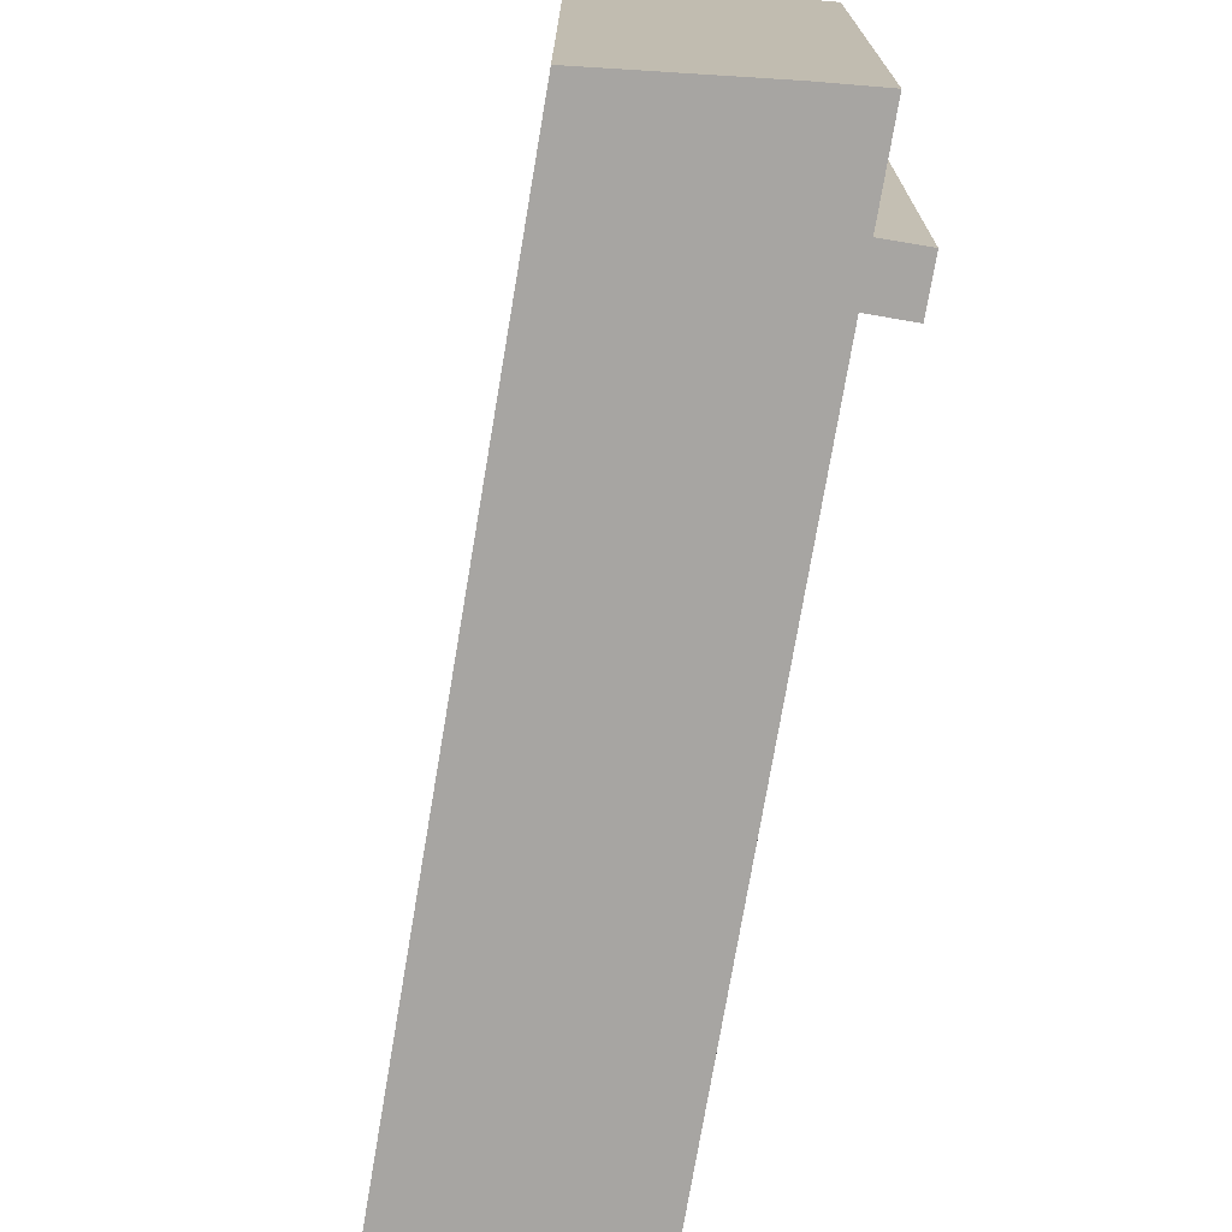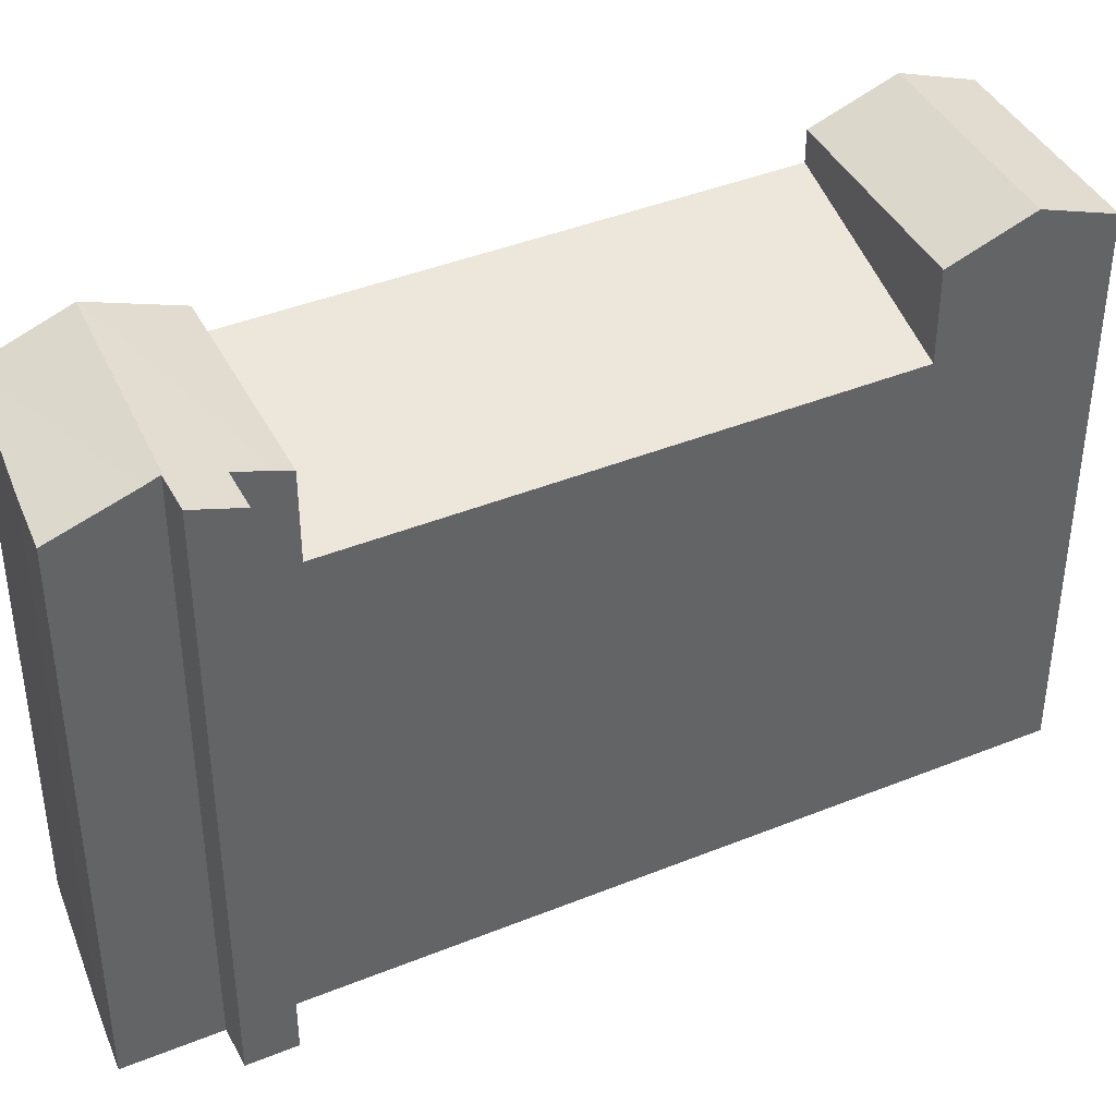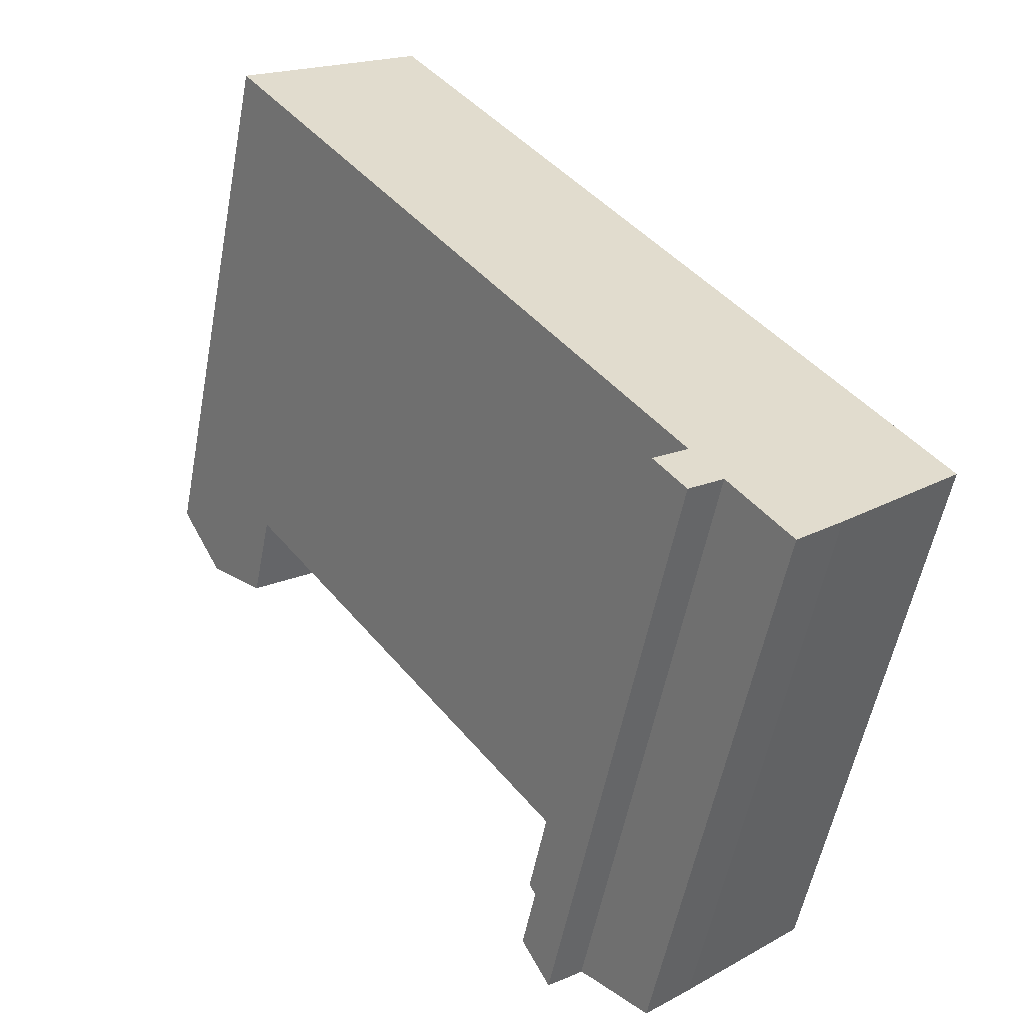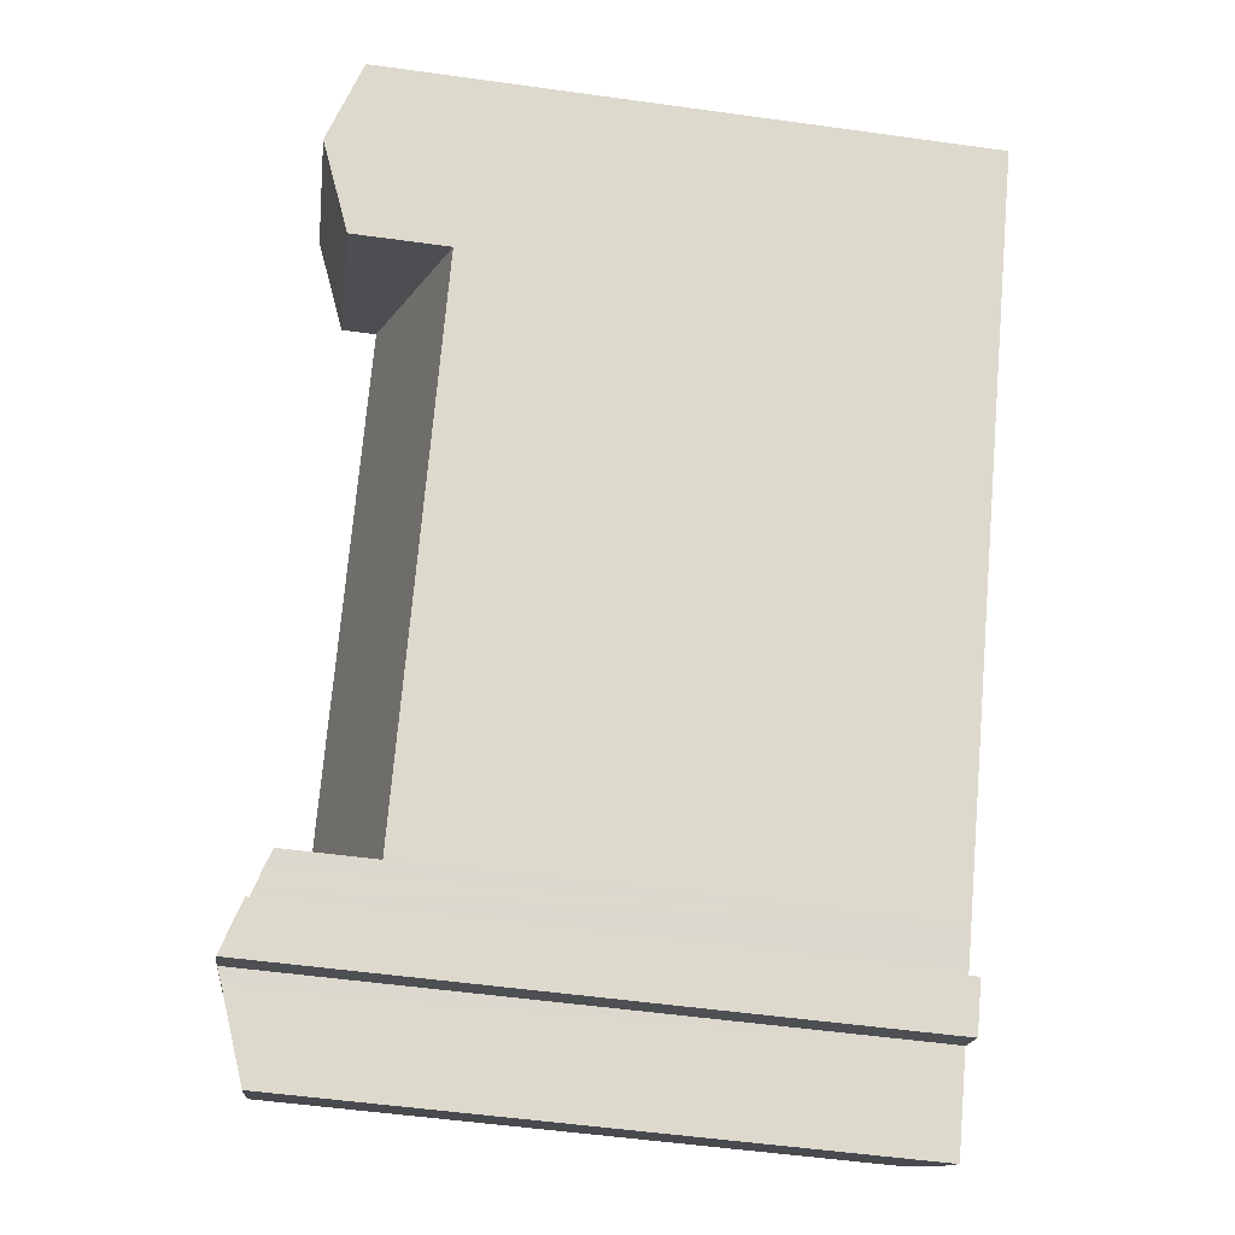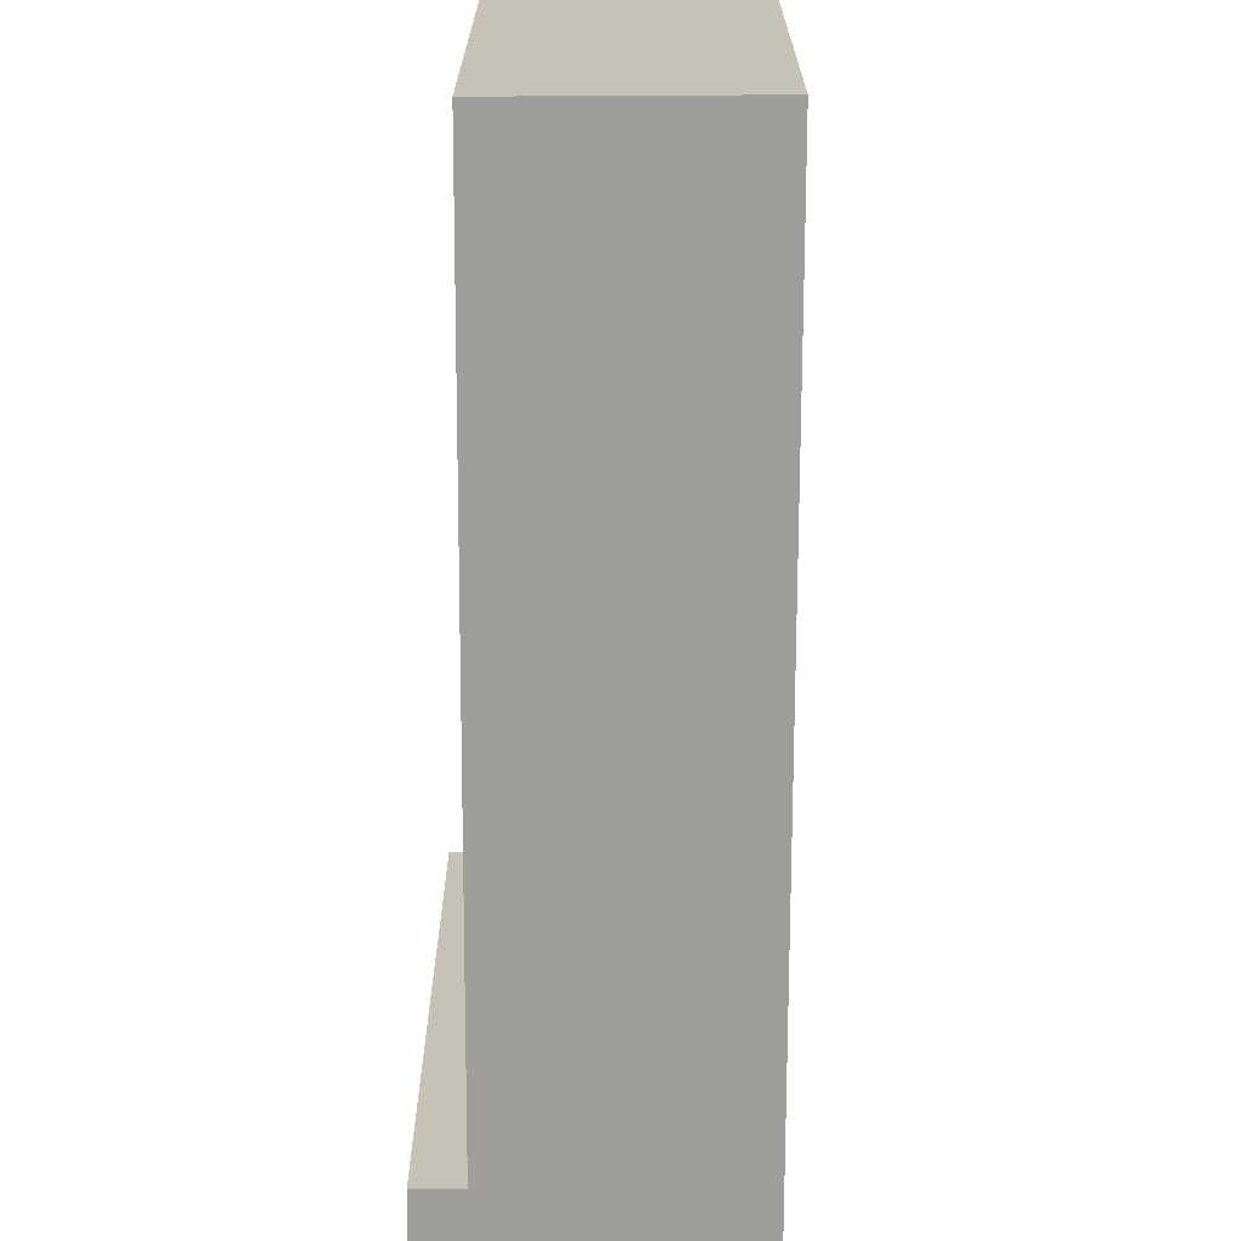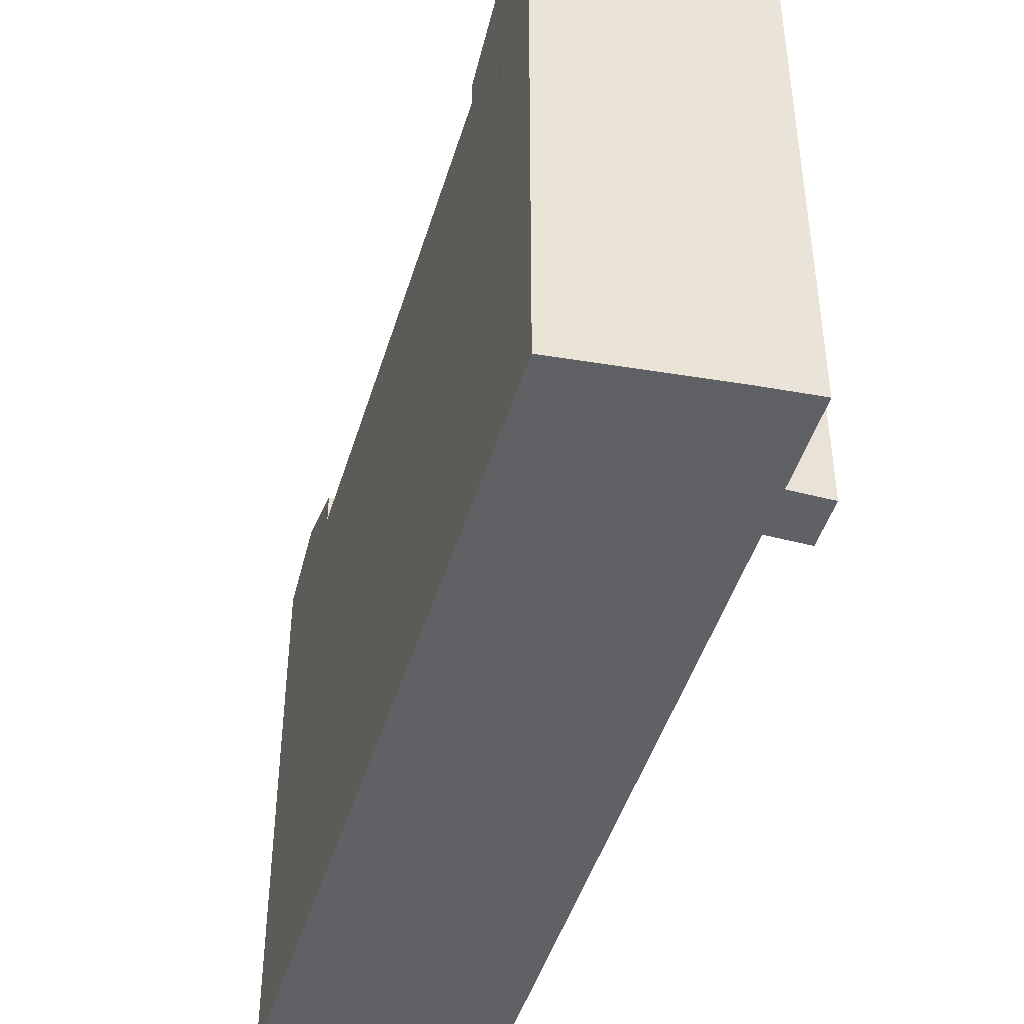
<metadata>
{"format":"obj","ext":"obj","renderer":"f3d","projection":"perspective","resolution":1024,"background":"white","views":[{"elev":-73.9,"azim":134.2,"up":"+Y"},{"elev":41.5,"azim":-152.3,"up":"+Y"},{"elev":-55.8,"azim":-10.8,"up":"+Z"},{"elev":-53.8,"azim":-98.4,"up":"+Z"},{"elev":-70.8,"azim":-36.4,"up":"+Y"},{"elev":-46.1,"azim":127.2,"up":"+Y"}]}
</metadata>
<code>
v  16.43 1.199e-15 -19.58
v  13.79 1.153e-15 -18.83
v  15.15 1.267e-15 -20.69
v  19.7 1.017e-15 -16.61
v  19.82 1.011e-15 -16.51
v  18.36 8.893e-16 -14.52
v  13.56 1.133e-15 -18.51
v  13.14 1.152e-15 -18.82
v  17.38 8.068e-16 -13.18
v  12.73 1.064e-15 -17.38
v  18.35 8.885e-16 -14.51
v  12.51 1.046e-15 -17.08
v  12.13 1.014e-15 -16.57
v  16.86 7.642e-16 -12.48
v  11.88 9.936e-16 -16.23
v  2.753 2.302e-16 -3.759
v  12.8 4.246e-16 -6.934
v  9.537 1.523e-16 -2.487
v  7.727 1.041e-18 -0.017
v  2.419 2.023e-16 -3.303
v  7.484 -1.923e-17 0.314
v  6.287 -1.192e-16 1.946
v  1.315 1.099e-16 -1.795
v  0 0 0
v  4.987 -2.277e-16 3.718
v  11.76 1.108e-15 -18.09
v  12.59 1.177e-15 -19.22
v  12.13 16.42 -16.57
v  11.88 13.77 -16.23
v  11.88 16.26 -16.23
v  1.315 17.26 -1.795
v  0 16.46 1.008e-15
v  2.419 16.58 -3.303
v  2.753 16.38 -3.759
v  2.753 13.77 -3.759
v  12.51 16.63 -17.08
v  17.38 16.58 -13.18
v  16.86 16.26 -12.48
v  18.35 17.19 -14.51
v  18.36 17.2 -14.52
v  19.82 16.29 -16.51
v  19.7 16.29 -16.61
v  16.43 16.28 -19.58
v  7.484 16.53 0.314
v  6.287 17.26 1.946
v  7.727 16.38 -0.017
v  15.15 16.29 -20.69
v  7.727 15.46 -0.017
v  9.537 15.46 -2.487
v  12.8 15.46 -6.934
v  13.79 17.04 -18.83
v  16.86 15.46 -12.48
v  11.76 16.73 -18.09
v  12.59 17.19 -19.22
v  13.56 17.19 -18.51
v  13.14 17.2 -18.82
v  12.73 16.75 -17.38
v  4.987 16.46 3.718
g defaultobject
f 1 2 3
f 2 1 4
f 2 4 5
f 2 5 6
f 2 6 7
f 7 6 8
f 9 10 11
f 10 9 12
f 12 9 13
f 13 9 14
f 13 14 15
f 15 14 16
f 16 14 17
f 16 17 18
f 16 18 19
f 16 19 20
f 20 19 21
f 20 21 22
f 20 22 23
f 23 22 24
f 24 22 25
f 8 26 27
f 26 8 6
f 26 6 11
f 26 11 10
f 28 29 30
f 31 24 32
f 24 31 33
f 24 33 23
f 23 33 34
f 23 34 20
f 20 34 35
f 20 35 29
f 20 29 16
f 16 29 15
f 15 29 28
f 15 28 36
f 15 36 12
f 15 12 13
f 37 30 38
f 30 37 28
f 28 37 39
f 11 37 9
f 37 11 39
f 39 11 6
f 39 6 40
f 40 6 5
f 40 5 41
f 5 42 41
f 42 5 4
f 42 4 1
f 1 43 42
f 44 31 45
f 31 44 33
f 33 44 34
f 34 44 46
f 47 1 3
f 1 47 43
f 18 48 19
f 48 18 49
f 49 18 17
f 49 17 50
f 19 44 21
f 44 19 46
f 46 19 48
f 43 51 42
f 51 43 47
f 14 50 17
f 50 14 52
f 52 14 9
f 52 9 38
f 38 9 37
f 53 27 26
f 27 53 54
f 41 55 40
f 55 41 51
f 51 41 42
f 56 40 55
f 34 48 35
f 48 34 46
f 36 10 12
f 10 36 57
f 39 36 28
f 36 39 57
f 57 54 53
f 54 57 56
f 56 57 40
f 40 57 39
f 58 24 25
f 24 58 32
f 45 32 58
f 32 45 31
f 52 30 29
f 30 52 38
f 57 26 10
f 26 57 53
f 49 35 48
f 35 49 29
f 29 49 50
f 29 50 52
f 56 27 54
f 27 56 55
f 27 55 8
f 8 55 7
f 51 7 55
f 7 51 47
f 7 47 3
f 7 3 2
f 22 58 25
f 58 22 45
f 45 22 21
f 45 21 44

</code>
